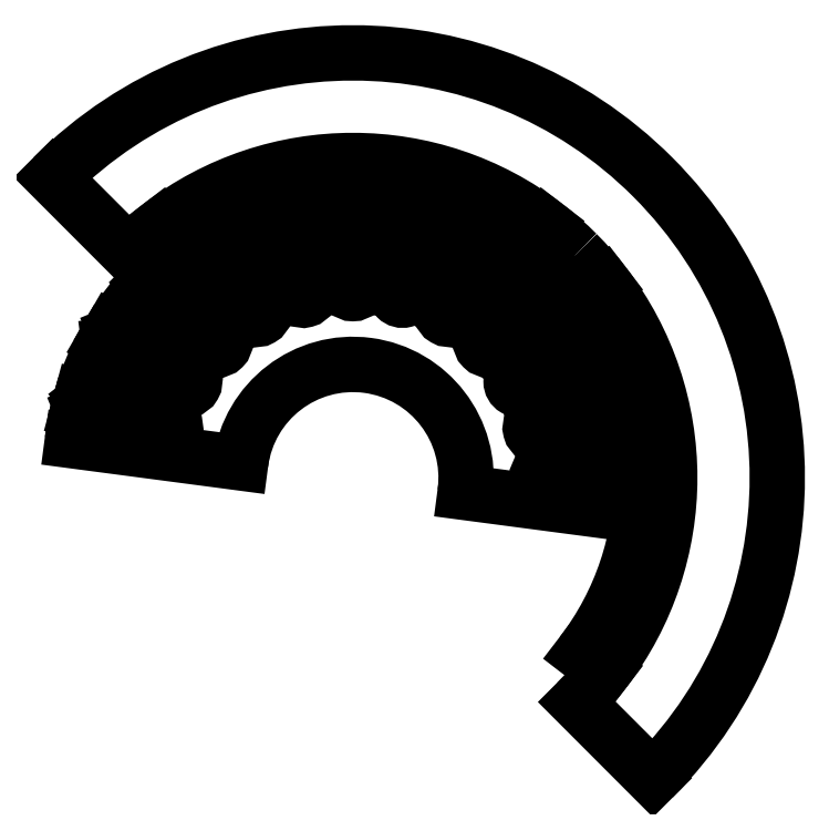
<metadata>
{"format":"dxf","ext":"dxf","renderer":"ezdxf+matplotlib","layout":"modelspace","background":"white","min_lineweight":24,"dpi":150}
</metadata>
<code>
0
SECTION
2
ENTITIES
0
LINE
8
layer 1000
10
100
20
-2.5
30
0
11
98
21
-2.5
31
0
0
LINE
8
layer 1000
10
95
20
-6.435
30
0
11
67.89
21
-2.886
31
0
0
LINE
8
layer 1000
10
98
20
-2.5
30
0
11
95
21
-6.435
31
0
0
LINE
8
layer 1000
10
100
20
2.5
30
0
11
98
21
2.5
31
0
0
LINE
8
layer 1000
10
95
20
6.435
30
0
11
67.89
21
2.886
31
0
0
LINE
8
layer 1000
10
98
20
2.5
30
0
11
95
21
6.435
31
0
0
LINE
8
layer 1000
10
98
20
-2.5
30
0
11
98
21
2.5
31
0
0
LINE
8
layer 1000
10
97.24
20
23.47
30
0
11
95.31
21
22.95
31
0
0
LINE
8
layer 1000
10
93.43
20
18.37
30
0
11
66.32
21
14.78
31
0
0
LINE
8
layer 1000
10
95.31
20
22.95
30
0
11
93.43
21
18.37
31
0
0
LINE
8
layer 1000
10
95.95
20
28.3
30
0
11
94.01
21
27.78
31
0
0
LINE
8
layer 1000
10
90.1
20
30.8
30
0
11
64.83
21
20.36
31
0
0
LINE
8
layer 1000
10
94.01
20
27.78
30
0
11
90.1
21
30.8
31
0
0
LINE
8
layer 1000
10
95.31
20
22.95
30
0
11
94.01
21
27.78
31
0
0
LINE
8
layer 1000
10
87.85
20
47.83
30
0
11
86.12
21
46.83
31
0
0
LINE
8
layer 1000
10
85.49
20
41.93
30
0
11
60.23
21
31.44
31
0
0
LINE
8
layer 1000
10
86.12
20
46.83
30
0
11
85.49
21
41.93
31
0
0
LINE
8
layer 1000
10
85.35
20
52.17
30
0
11
83.62
21
51.17
31
0
0
LINE
8
layer 1000
10
79.05
20
53.07
30
0
11
57.35
21
36.44
31
0
0
LINE
8
layer 1000
10
83.62
20
51.17
30
0
11
79.05
21
53.07
31
0
0
LINE
8
layer 1000
10
86.12
20
46.83
30
0
11
83.62
21
51.17
31
0
0
LINE
8
layer 1000
10
72.48
20
68.94
30
0
11
71.06
21
67.53
31
0
0
LINE
8
layer 1000
10
71.73
20
62.62
30
0
11
50.04
21
45.96
31
0
0
LINE
8
layer 1000
10
71.06
20
67.53
30
0
11
71.73
21
62.62
31
0
0
LINE
8
layer 1000
10
68.94
20
72.48
30
0
11
67.53
21
71.06
31
0
0
LINE
8
layer 1000
10
62.62
20
71.73
30
0
11
45.96
21
50.04
31
0
0
LINE
8
layer 1000
10
67.53
20
71.06
30
0
11
62.62
21
71.73
31
0
0
LINE
8
layer 1000
10
71.06
20
67.53
30
0
11
67.53
21
71.06
31
0
0
LINE
8
layer 1000
10
52.17
20
85.35
30
0
11
51.17
21
83.62
31
0
0
LINE
8
layer 1000
10
53.07
20
79.05
30
0
11
36.44
21
57.35
31
0
0
LINE
8
layer 1000
10
51.17
20
83.62
30
0
11
53.07
21
79.05
31
0
0
LINE
8
layer 1000
10
47.83
20
87.85
30
0
11
46.83
21
86.12
31
0
0
LINE
8
layer 1000
10
41.93
20
85.49
30
0
11
31.44
21
60.23
31
0
0
LINE
8
layer 1000
10
46.83
20
86.12
30
0
11
41.93
21
85.49
31
0
0
LINE
8
layer 1000
10
51.17
20
83.62
30
0
11
46.83
21
86.12
31
0
0
LINE
8
layer 1000
10
28.3
20
95.95
30
0
11
27.78
21
94.01
31
0
0
LINE
8
layer 1000
10
30.8
20
90.1
30
0
11
20.36
21
64.83
31
0
0
LINE
8
layer 1000
10
27.78
20
94.01
30
0
11
30.8
21
90.1
31
0
0
LINE
8
layer 1000
10
23.47
20
97.24
30
0
11
22.95
21
95.31
31
0
0
LINE
8
layer 1000
10
18.37
20
93.43
30
0
11
14.78
21
66.32
31
0
0
LINE
8
layer 1000
10
22.95
20
95.31
30
0
11
18.37
21
93.43
31
0
0
LINE
8
layer 1000
10
27.78
20
94.01
30
0
11
22.95
21
95.31
31
0
0
LINE
8
layer 1000
10
2.5
20
100
30
0
11
2.5
21
98
31
0
0
LINE
8
layer 1000
10
6.435
20
95
30
0
11
2.886
21
67.89
31
0
0
LINE
8
layer 1000
10
2.5
20
98
30
0
11
6.435
21
95
31
0
0
LINE
8
layer 1000
10
-2.5
20
100
30
0
11
-2.5
21
98
31
0
0
LINE
8
layer 1000
10
-6.435
20
95
30
0
11
-2.886
21
67.89
31
0
0
LINE
8
layer 1000
10
-2.5
20
98
30
0
11
-6.435
21
95
31
0
0
LINE
8
layer 1000
10
2.5
20
98
30
0
11
-2.5
21
98
31
0
0
LINE
8
layer 1000
10
-23.47
20
97.24
30
0
11
-22.95
21
95.31
31
0
0
LINE
8
layer 1000
10
-18.37
20
93.43
30
0
11
-14.78
21
66.32
31
0
0
LINE
8
layer 1000
10
-22.95
20
95.31
30
0
11
-18.37
21
93.43
31
0
0
LINE
8
layer 1000
10
-28.3
20
95.95
30
0
11
-27.78
21
94.01
31
0
0
LINE
8
layer 1000
10
-30.8
20
90.1
30
0
11
-20.36
21
64.83
31
0
0
LINE
8
layer 1000
10
-27.78
20
94.01
30
0
11
-30.8
21
90.1
31
0
0
LINE
8
layer 1000
10
-22.95
20
95.31
30
0
11
-27.78
21
94.01
31
0
0
LINE
8
layer 1000
10
-47.83
20
87.85
30
0
11
-46.83
21
86.12
31
0
0
LINE
8
layer 1000
10
-41.93
20
85.49
30
0
11
-31.44
21
60.23
31
0
0
LINE
8
layer 1000
10
-46.83
20
86.12
30
0
11
-41.93
21
85.49
31
0
0
LINE
8
layer 1000
10
-52.17
20
85.35
30
0
11
-51.17
21
83.62
31
0
0
LINE
8
layer 1000
10
-53.07
20
79.05
30
0
11
-36.44
21
57.35
31
0
0
LINE
8
layer 1000
10
-51.17
20
83.62
30
0
11
-53.07
21
79.05
31
0
0
LINE
8
layer 1000
10
-46.83
20
86.12
30
0
11
-51.17
21
83.62
31
0
0
LINE
8
layer 1000
10
-68.94
20
72.48
30
0
11
-67.53
21
71.06
31
0
0
LINE
8
layer 1000
10
-62.62
20
71.73
30
0
11
-45.96
21
50.04
31
0
0
LINE
8
layer 1000
10
-67.53
20
71.06
30
0
11
-62.62
21
71.73
31
0
0
LINE
8
layer 1000
10
-72.48
20
68.94
30
0
11
-71.06
21
67.53
31
0
0
LINE
8
layer 1000
10
-71.73
20
62.62
30
0
11
-50.04
21
45.96
31
0
0
LINE
8
layer 1000
10
-71.06
20
67.53
30
0
11
-71.73
21
62.62
31
0
0
LINE
8
layer 1000
10
-67.53
20
71.06
30
0
11
-71.06
21
67.53
31
0
0
LINE
8
layer 1000
10
-85.35
20
52.17
30
0
11
-83.62
21
51.17
31
0
0
LINE
8
layer 1000
10
-79.05
20
53.07
30
0
11
-57.35
21
36.44
31
0
0
LINE
8
layer 1000
10
-83.62
20
51.17
30
0
11
-79.05
21
53.07
31
0
0
LINE
8
layer 1000
10
-87.85
20
47.83
30
0
11
-86.12
21
46.83
31
0
0
LINE
8
layer 1000
10
-85.49
20
41.93
30
0
11
-60.23
21
31.44
31
0
0
LINE
8
layer 1000
10
-86.12
20
46.83
30
0
11
-85.49
21
41.93
31
0
0
LINE
8
layer 1000
10
-83.62
20
51.17
30
0
11
-86.12
21
46.83
31
0
0
LINE
8
layer 1000
10
-95.95
20
28.3
30
0
11
-94.01
21
27.78
31
0
0
LINE
8
layer 1000
10
-90.1
20
30.8
30
0
11
-64.83
21
20.36
31
0
0
LINE
8
layer 1000
10
-94.01
20
27.78
30
0
11
-90.1
21
30.8
31
0
0
LINE
8
layer 1000
10
-97.24
20
23.47
30
0
11
-95.31
21
22.95
31
0
0
LINE
8
layer 1000
10
-93.43
20
18.37
30
0
11
-66.32
21
14.78
31
0
0
LINE
8
layer 1000
10
-95.31
20
22.95
30
0
11
-93.43
21
18.37
31
0
0
LINE
8
layer 1000
10
-94.01
20
27.78
30
0
11
-95.31
21
22.95
31
0
0
LINE
8
layer 1000
10
99.18
20
-13.06
30
0
11
39.66
21
-5.221
31
0
0
LINE
8
layer 1000
10
-99.18
20
13.06
30
0
11
-39.66
21
5.221
31
0
0
LINE
8
layer 10
10
88.86
20
-68.18
30
0
11
80.92
21
-62.09
31
0
0
LINE
8
layer 10
10
88.86
20
68.18
30
0
11
80.92
21
62.09
31
0
0
LINE
8
layer 10
10
68.18
20
88.86
30
0
11
62.09
21
80.92
31
0
0
LINE
8
layer 10
10
-68.18
20
88.86
30
0
11
-62.09
21
80.92
31
0
0
LINE
8
layer 10
10
79.2
20
-79.2
30
0
11
106.1
21
-106.1
31
0
0
LINE
8
layer 10
10
-79.2
20
79.2
30
0
11
-106.1
21
106.1
31
0
0
ARC
8
layer 1000
10
67.89
20
0
30
0
40
2.886
50
90
51
270
0
ARC
8
layer 1000
10
-0
20
0
30
0
40
100
50
358.6
51
1.432
0
ARC
8
layer 1000
10
65.57
20
17.57
30
0
40
2.886
50
105
51
285
0
ARC
8
layer 1000
10
-0
20
-0
30
0
40
100
50
1.432
51
13.57
0
ARC
8
layer 1000
10
0
20
-0
30
0
40
100
50
13.57
51
16.43
0
ARC
8
layer 1000
10
58.79
20
33.94
30
0
40
2.886
50
120
51
300
0
ARC
8
layer 1000
10
-0
20
0
30
0
40
100
50
16.43
51
28.57
0
ARC
8
layer 1000
10
0
20
-0
30
0
40
100
50
28.57
51
31.43
0
ARC
8
layer 1000
10
48
20
48
30
0
40
2.886
50
135
51
315
0
ARC
8
layer 1000
10
0
20
-0
30
0
40
100
50
31.43
51
43.57
0
ARC
8
layer 1000
10
0
20
-0
30
0
40
100
50
43.57
51
46.43
0
ARC
8
layer 1000
10
33.94
20
58.79
30
0
40
2.886
50
150
51
330
0
ARC
8
layer 1000
10
-0
20
0
30
0
40
100
50
46.43
51
58.57
0
ARC
8
layer 1000
10
0
20
0
30
0
40
100
50
58.57
51
61.43
0
ARC
8
layer 1000
10
17.57
20
65.57
30
0
40
2.886
50
165
51
345
0
ARC
8
layer 1000
10
-0
20
-0
30
0
40
100
50
61.43
51
73.57
0
ARC
8
layer 1000
10
-0
20
0
30
0
40
100
50
73.57
51
76.43
0
ARC
8
layer 1000
10
0
20
67.89
30
0
40
2.886
50
180
51
0
0
ARC
8
layer 1000
10
0
20
0
30
0
40
100
50
76.43
51
88.57
0
ARC
8
layer 1000
10
0
20
-0
30
0
40
100
50
88.57
51
91.43
0
ARC
8
layer 1000
10
-17.57
20
65.57
30
0
40
2.886
50
195
51
15
0
ARC
8
layer 1000
10
0
20
-0
30
0
40
100
50
91.43
51
103.6
0
ARC
8
layer 1000
10
0
20
0
30
0
40
100
50
103.6
51
106.4
0
ARC
8
layer 1000
10
-33.94
20
58.79
30
0
40
2.886
50
210
51
30
0
ARC
8
layer 1000
10
-0
20
0
30
0
40
100
50
106.4
51
118.6
0
ARC
8
layer 1000
10
0
20
0
30
0
40
100
50
118.6
51
121.4
0
ARC
8
layer 1000
10
-48
20
48
30
0
40
2.886
50
225
51
45
0
ARC
8
layer 1000
10
0
20
-0
30
0
40
100
50
121.4
51
133.6
0
ARC
8
layer 1000
10
0
20
0
30
0
40
100
50
133.6
51
136.4
0
ARC
8
layer 1000
10
-58.79
20
33.94
30
0
40
2.886
50
240
51
60
0
ARC
8
layer 1000
10
0
20
-0
30
0
40
100
50
136.4
51
148.6
0
ARC
8
layer 1000
10
-0
20
-0
30
0
40
100
50
148.6
51
151.4
0
ARC
8
layer 1000
10
-65.57
20
17.57
30
0
40
2.886
50
255
51
75
0
ARC
8
layer 1000
10
-0
20
0
30
0
40
100
50
151.4
51
163.6
0
ARC
8
layer 1000
10
0
20
-0
30
0
40
100
50
163.6
51
166.4
0
ARC
8
layer 1000
10
0
20
0
30
0
40
100
50
166.4
51
172.5
0
ARC
8
layer 1000
10
-0
20
-0
30
0
40
100
50
352.5
51
358.6
0
ARC
8
layer 1000
10
0
20
0
30
0
40
40
50
352.5
51
172.5
0
ARC
8
layer 10
10
0
20
0
30
0
40
112
50
315
51
322.5
0
ARC
8
layer 10
10
0
20
0
30
0
40
112
50
322.5
51
37.5
0
ARC
8
layer 10
10
0
20
-0
30
0
40
112
50
37.5
51
45
0
ARC
8
layer 10
10
0
20
0
30
0
40
102
50
322.5
51
37.5
0
ARC
8
layer 10
10
-0
20
-0
30
0
40
112
50
45
51
52.5
0
ARC
8
layer 10
10
0
20
0
30
0
40
112
50
52.5
51
127.5
0
ARC
8
layer 10
10
0
20
0
30
0
40
112
50
127.5
51
135
0
ARC
8
layer 10
10
0
20
0
30
0
40
102
50
52.5
51
127.5
0
ARC
8
layer 10
10
0
20
0
30
0
40
150
50
315
51
135
0
ENDSEC
0
EOF

</code>
